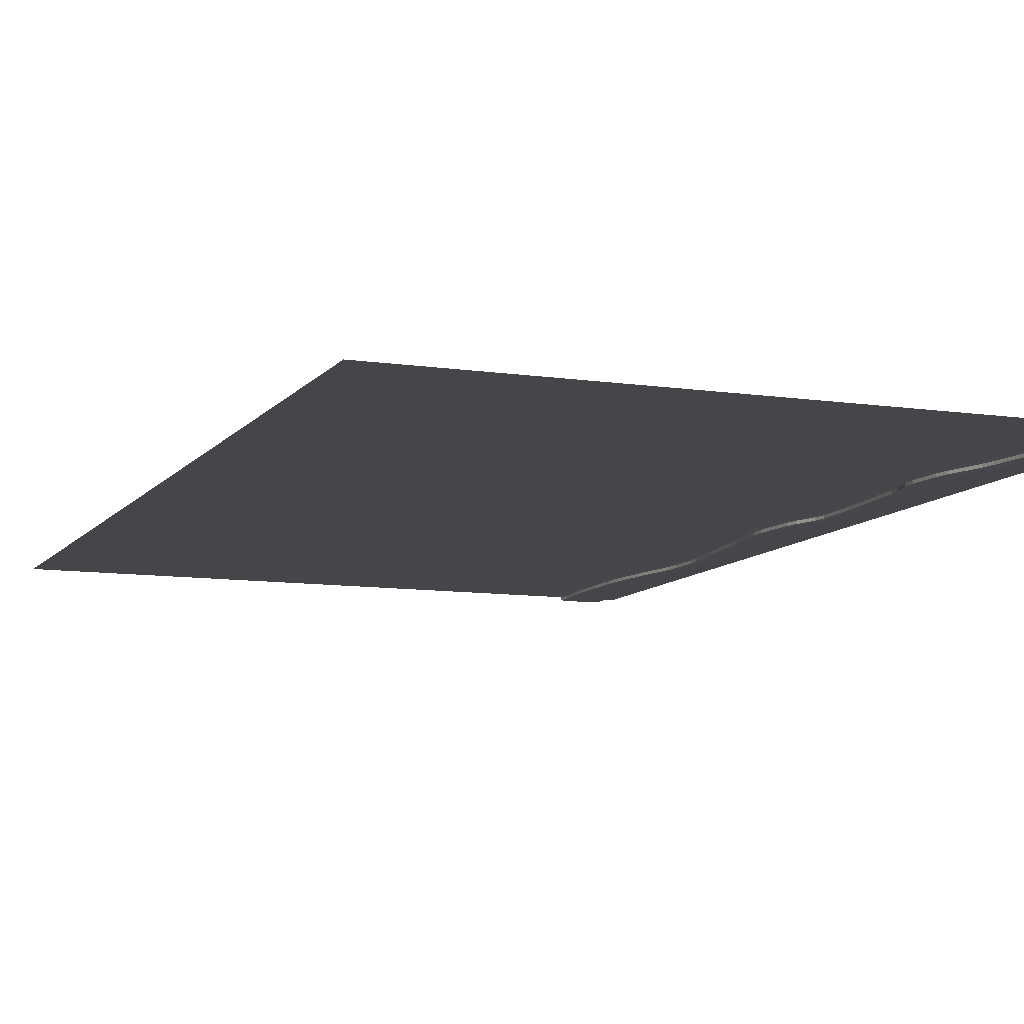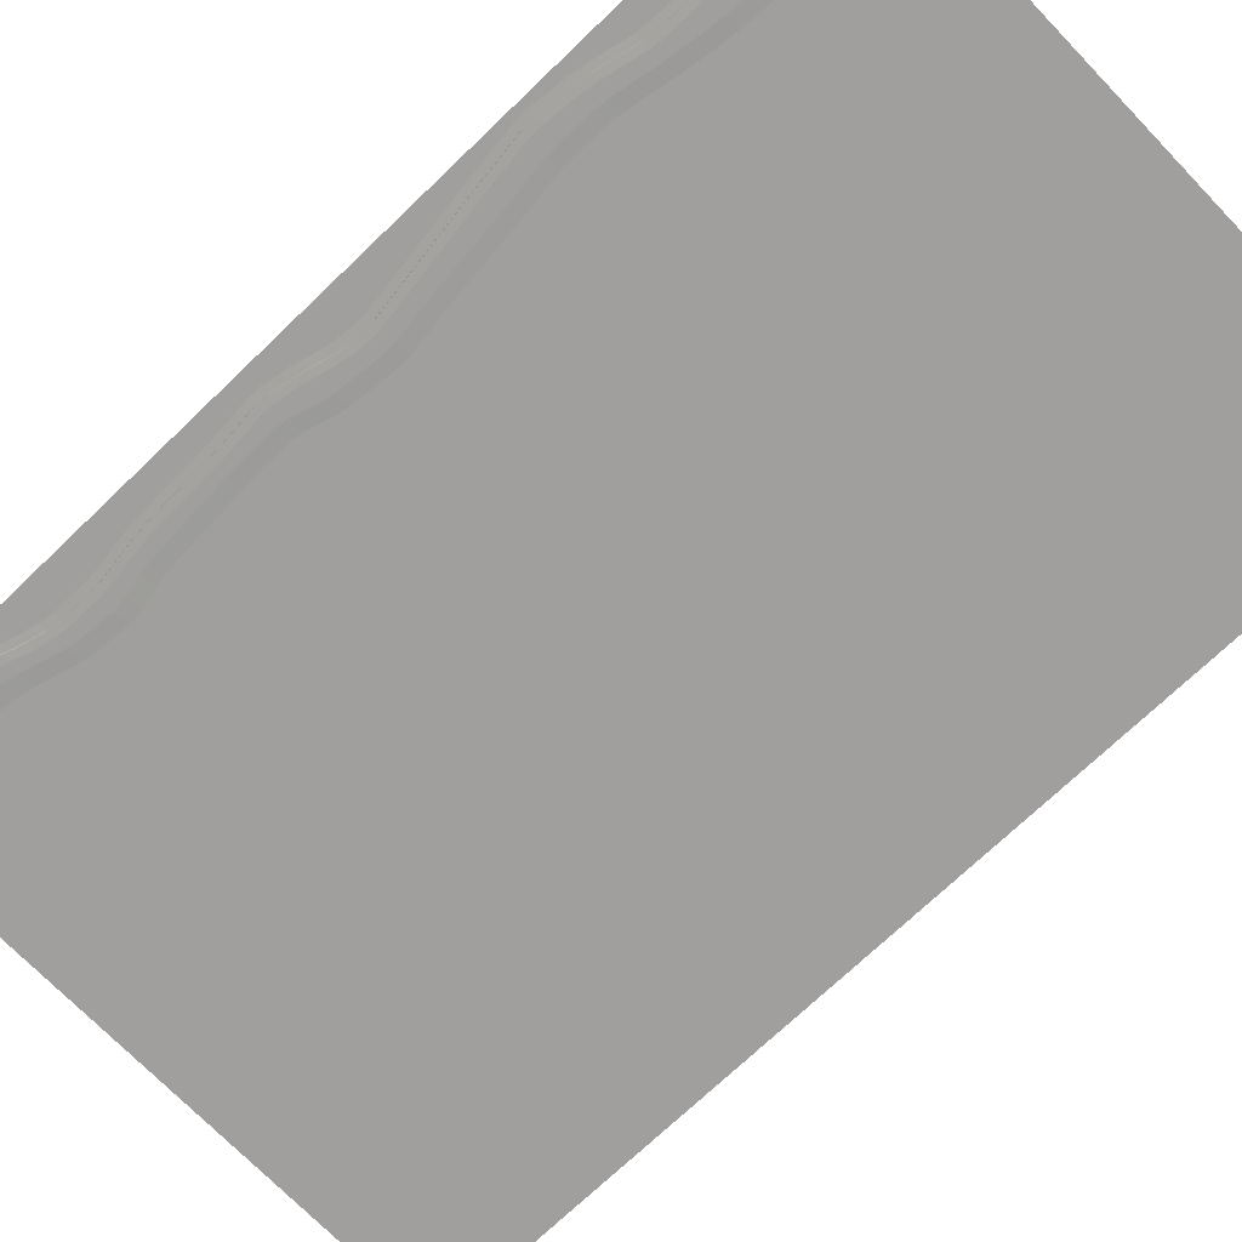
<metadata>
{"format":"obj","ext":"obj","renderer":"f3d","projection":"perspective","resolution":1024,"background":"white","views":[{"elev":-9.6,"azim":-21.5,"up":"+Y"},{"elev":-71.5,"azim":133.9,"up":"+Y"}]}
</metadata>
<code>
o Plane.014_Plane.015
v -80.48 0 80
v 20 0 80
v -80.48 0 -80
v 20 0 -80
v -80.48 0 -77.6
v 20 0 -77.6
v -80.48 0 78.55
v 20 0 78.55
v 18.17 0 80
v 17.06 -0.05198 80
v 17.06 -0.05198 -80
v 18.18 0 -80
v 18.18 0 -77.6
v 17.06 -0.05198 -77.6
v 18.18 0 78.55
v 17.06 -0.05198 78.55
v 9.277 0 -80
v 10.36 -0.05198 -80
v 9.276 0 -77.6
v 10.36 -0.05198 -77.6
v 10.36 -0.05198 78.55
v 9.156 0 78.55
v 10.36 -0.05198 80
v 9.163 0 80
v 11.54 -0.5849 80
v 10.36 -0.5329 80
v 17.06 -0.5329 80
v 15.96 -0.5849 80
v 17.06 -0.5329 78.55
v 15.95 -0.5849 78.55
v 17.06 -0.5329 -77.6
v 15.94 -0.5849 -77.6
v 15.94 -0.5849 -80
v 17.06 -0.5329 -80
v 10.36 -0.5329 -80
v 11.45 -0.5849 -80
v 10.36 -0.5329 -77.6
v 11.45 -0.5849 -77.6
v 11.54 -0.5849 78.55
v 10.36 -0.5329 78.55
v 20 0 60.34
v 20 0 62.62
v -80.48 0 62.66
v -80.48 0 60.36
v 20 0 38.36
v 20 0 40.64
v -80.48 0 40.63
v -80.48 0 38.41
v 20 0 -66.65
v 20 0 -64.3
v -80.48 0 -64.3
v -80.48 0 -66.68
v -80.48 0 -46.94
v -80.48 0 -49.18
v 20 0 -49.22
v 20 0 -46.98
v -80.48 0 6.522
v -80.48 0 4.436
v 20 0 4.517
v 20 0 6.601
v -80.48 0 55.93
v -80.48 0 53.82
v 20 0 53.85
v 20 0 55.95
v -80.48 0 19.82
v -80.48 0 17.44
v 20 0 17.45
v 20 0 19.82
v -80.48 0 29.97
v -80.48 0 27.6
v 20 0 27.59
v 20 0 29.97
v -80.48 0 -30.92
v -80.48 0 -33.25
v 20 0 -33.24
v 20 0 -30.92
v -80.48 0 -12.76
v -80.48 0 -15.05
v 20 0 -15.03
v 20 0 -12.76
v -80.48 0 -2.396
v -80.48 0 -4.694
v 20 0 -4.693
v 20 0 -2.396
v 20 0 -23.75
v 20 0 -21.47
v -80.48 0 -21.45
v -80.48 0 -23.74
v -80.48 0 72.1
v -80.48 0 70
v 20 0 69.89
v 20 0 72.14
v 20 0 -40.74
v 20 0 -38.5
v -80.48 0 -38.49
v -80.48 0 -40.76
v 20 0 -58.01
v 20 0 -55.63
v -80.48 0 -55.65
v -80.48 0 -58.01
v 20 0 -72.77
v 20 0 -70.47
v -80.48 0 -70.45
v -80.48 0 -72.79
v 20 0 45.82
v 20 0 48.02
v -80.48 0 48.02
v -80.48 0 45.83
v -80.48 0 35.14
v -80.48 0 32.92
v 20 0 32.92
v 20 0 35.18
v 20 0 9.952
v 20 0 12.18
v -80.48 0 12.19
v -80.48 0 10.03
v -80.48 0 2.01
v -80.48 0 -0.2727
v 20 0 -0.2726
v 20 0 1.928
v -80.48 0 52.26
v -80.48 0 50.3
v 20 0 50.3
v 20 0 52.23
v 20 0 65.22
v 20 0 67.41
v -80.48 0 67.32
v -80.48 0 65.16
v 18.07 0 62.61
v 17.79 0 60.34
v 16.63 -0.05198 60.34
v 16.92 -0.05198 62.6
v 12.89 -0.05198 62.65
v 12.68 -0.05198 60.36
v 11.46 0 60.36
v 11.68 0 62.66
v 16.92 -0.5329 62.61
v 16.63 -0.5329 60.35
v 15.45 -0.5849 60.35
v 15.75 -0.5849 62.62
v 14.13 -0.5849 62.64
v 13.91 -0.5849 60.35
v 12.68 -0.5329 60.36
v 12.89 -0.5329 62.65
v 15.14 0 40.64
v 15.31 0 38.37
v 14.14 -0.05198 38.38
v 13.97 -0.05198 40.64
v 9.419 -0.05198 40.63
v 9.591 -0.05198 38.42
v 8.396 0 38.41
v 8.217 0 40.63
v 13.97 -0.5329 40.63
v 14.14 -0.5329 38.38
v 12.97 -0.5849 38.39
v 12.8 -0.5849 40.63
v 10.63 -0.5849 40.63
v 10.8 -0.5849 38.4
v 9.592 -0.5329 38.42
v 9.419 -0.5329 40.63
v 16.47 0 -64.3
v 16.66 0 -66.65
v 15.53 -0.05198 -66.65
v 15.34 -0.05198 -64.3
v 9.802 -0.05198 -64.3
v 9.791 -0.05198 -66.68
v 8.696 0 -66.68
v 8.705 0 -64.3
v 15.34 -0.5329 -64.3
v 15.53 -0.5329 -66.65
v 14.41 -0.5849 -66.66
v 14.22 -0.5849 -64.3
v 10.9 -0.5849 -64.3
v 10.89 -0.5849 -66.67
v 9.791 -0.5329 -66.67
v 9.802 -0.5329 -64.3
v 16.61 0 -46.98
v 16.36 0 -49.21
v 15.22 -0.05198 -49.21
v 15.46 -0.05198 -46.99
v 11.24 -0.05198 -46.95
v 10.9 -0.05198 -49.17
v 9.785 0 -49.18
v 10.12 0 -46.94
v 15.46 -0.5329 -46.97
v 15.22 -0.5329 -49.19
v 14.08 -0.5849 -49.19
v 14.33 -0.5849 -46.96
v 12.36 -0.5849 -46.96
v 12.02 -0.5849 -49.18
v 10.9 -0.5329 -49.18
v 11.24 -0.5329 -46.95
v 16.69 0 6.595
v 16.24 0 4.524
v 15.06 -0.05198 4.531
v 15.51 -0.05198 6.581
v 10.34 -0.05198 6.503
v 9.94 -0.05198 4.449
v 8.782 0 4.439
v 9.188 0 6.513
v 15.51 -0.5329 6.57
v 15.06 -0.5329 4.526
v 13.88 -0.5849 4.506
v 14.33 -0.5849 6.554
v 11.51 -0.5849 6.526
v 11.1 -0.5849 4.479
v 9.941 -0.5329 4.461
v 10.35 -0.5329 6.507
v 17.53 0 55.95
v 17.14 0 53.86
v 15.97 -0.05198 53.88
v 16.36 -0.05198 55.95
v 12.14 -0.05198 55.93
v 11.74 -0.05198 53.84
v 10.51 0 53.83
v 10.91 0 55.93
v 16.36 -0.5329 55.95
v 15.97 -0.5329 53.88
v 14.79 -0.5849 53.87
v 15.18 -0.5849 55.94
v 13.38 -0.5849 55.94
v 12.98 -0.5849 53.85
v 11.74 -0.5329 53.85
v 12.14 -0.5329 55.93
v 16.69 0 19.82
v 16.83 0 17.45
v 15.67 -0.05198 17.45
v 15.53 -0.05198 19.82
v 11.56 -0.05198 19.82
v 11.65 -0.05198 17.44
v 10.49 0 17.44
v 10.4 0 19.82
v 15.53 -0.5329 19.82
v 15.67 -0.5329 17.45
v 14.51 -0.5849 17.45
v 14.37 -0.5849 19.82
v 12.72 -0.5849 19.82
v 12.81 -0.5849 17.44
v 11.65 -0.5329 17.44
v 11.56 -0.5329 19.82
v 18.7 0 -30.92
v 18.74 0 -33.24
v 17.59 -0.05198 -33.24
v 17.54 -0.05198 -30.93
v 12.56 -0.05198 -30.93
v 12.69 -0.05198 -33.25
v 11.56 0 -33.25
v 11.43 0 -30.93
v 17.54 -0.5329 -30.93
v 17.59 -0.5329 -33.24
v 16.43 -0.5849 -33.25
v 16.38 -0.5849 -30.93
v 13.69 -0.5849 -30.93
v 13.81 -0.5849 -33.25
v 12.69 -0.5329 -33.25
v 12.56 -0.5329 -30.93
v 16.22 0 -12.77
v 16.55 0 -15.03
v 15.38 -0.05198 -15.02
v 15.05 -0.05198 -12.77
v 10.48 -0.05198 -12.77
v 10.75 -0.05198 -15.04
v 9.612 0 -15.04
v 9.341 0 -12.77
v 15.05 -0.5329 -12.77
v 15.38 -0.5329 -15.02
v 14.21 -0.5849 -15.03
v 13.88 -0.5849 -12.77
v 11.62 -0.5849 -12.77
v 11.89 -0.5849 -15.04
v 10.75 -0.5329 -15.04
v 10.48 -0.5329 -12.77
v 15.33 -0.05198 27.6
v 15.21 -0.05198 29.97
v 16.36 0 29.97
v 16.49 0 27.6
v 10.92 -0.05198 29.97
v 11.08 -0.05198 27.6
v 9.911 0 27.6
v 9.756 0 29.97
v 14.17 -0.5849 27.6
v 14.05 -0.5849 29.97
v 15.21 -0.5329 29.97
v 15.33 -0.5329 27.6
v 12.1 -0.5849 29.97
v 12.24 -0.5849 27.6
v 11.08 -0.5329 27.6
v 10.92 -0.5329 29.97
v 13.86 -0.05198 -4.685
v 13.8 -0.05198 -2.399
v 14.97 0 -2.397
v 15.03 0 -4.69
v 8.197 0 -4.691
v 8.146 0 -2.397
v 9.294 -0.05198 -2.4
v 9.342 -0.05198 -4.687
v 12.68 -0.5849 -4.687
v 12.62 -0.5849 -2.398
v 13.8 -0.5329 -2.4
v 13.86 -0.5329 -4.684
v 9.342 -0.5329 -4.686
v 9.294 -0.5329 -2.4
v 10.44 -0.5849 -2.399
v 10.49 -0.5849 -4.688
v 16.63 -0.05198 -23.74
v 16.32 -0.05198 -21.47
v 17.48 0 -21.47
v 17.79 0 -23.75
v 10.49 0 -23.74
v 10.23 0 -21.45
v 11.37 -0.05198 -21.46
v 11.63 -0.05198 -23.74
v 15.46 -0.5849 -23.74
v 15.15 -0.5849 -21.47
v 16.32 -0.5329 -21.47
v 16.63 -0.5329 -23.74
v 11.63 -0.5329 -23.74
v 11.37 -0.5329 -21.46
v 12.5 -0.5849 -21.46
v 12.76 -0.5849 -23.74
v 18.6 0 72.14
v 18.7 0 69.89
v 17.58 -0.05198 69.9
v 17.47 -0.05198 72.14
v 11.66 -0.05198 72.09
v 12.19 -0.05198 70.02
v 10.97 0 70.01
v 10.44 0 72.09
v 17.47 -0.5329 72.13
v 17.57 -0.5329 69.92
v 16.46 -0.5849 69.95
v 16.36 -0.5849 72.12
v 12.85 -0.5849 72.1
v 13.39 -0.5849 69.99
v 12.2 -0.5329 70.02
v 11.66 -0.5329 72.09
v 11.24 0 -40.75
v 11.46 0 -38.49
v 12.58 -0.05198 -38.49
v 12.37 -0.05198 -40.74
v 12.37 -0.5329 -40.74
v 12.58 -0.5329 -38.49
v 13.71 -0.5849 -38.49
v 13.49 -0.5849 -40.74
v 16.83 -0.05198 -40.73
v 17.16 -0.05198 -38.5
v 18.31 0 -38.5
v 17.98 0 -40.73
v 15.68 -0.5849 -40.73
v 16 -0.5849 -38.5
v 17.16 -0.5329 -38.5
v 16.83 -0.5329 -40.73
v 15.15 -0.05198 -58.01
v 15.13 -0.05198 -55.63
v 16.26 0 -55.63
v 16.28 0 -58.01
v 8.831 0 -58.01
v 8.997 0 -55.65
v 10.1 -0.05198 -55.65
v 9.936 -0.05198 -58.01
v 14.02 -0.5849 -58.01
v 13.99 -0.5849 -55.64
v 15.13 -0.5329 -55.63
v 15.15 -0.5329 -58.01
v 9.936 -0.5329 -58.01
v 10.1 -0.5329 -55.65
v 11.21 -0.5849 -55.65
v 11.04 -0.5849 -58.01
v 16.36 -0.05198 -72.76
v 16.04 -0.05198 -70.48
v 17.17 0 -70.47
v 17.48 0 -72.76
v 8.862 0 -72.78
v 8.747 0 -70.45
v 9.839 -0.05198 -70.45
v 9.952 -0.05198 -72.78
v 15.23 -0.5849 -72.77
v 14.91 -0.5849 -70.47
v 16.04 -0.5329 -70.47
v 16.36 -0.5329 -72.76
v 9.951 -0.5329 -72.78
v 9.839 -0.5329 -70.45
v 10.93 -0.5849 -70.46
v 11.04 -0.5849 -72.77
v 14.03 -0.05198 45.82
v 14.28 -0.05198 48
v 15.46 0 48.01
v 15.2 0 45.82
v 8.556 0 45.83
v 8.905 0 48.01
v 10.12 -0.05198 47.99
v 9.766 -0.05198 45.83
v 12.85 -0.5849 45.82
v 13.1 -0.5849 48.01
v 14.28 -0.5329 48
v 14.03 -0.5329 45.82
v 9.766 -0.5329 45.83
v 10.12 -0.5329 47.99
v 11.34 -0.5849 48
v 10.98 -0.5849 45.83
v 9.554 0 32.92
v 9.217 0 35.13
v 10.4 -0.05198 35.13
v 10.73 -0.05198 32.92
v 10.73 -0.5329 32.92
v 10.4 -0.5329 35.13
v 11.58 -0.5849 35.14
v 11.91 -0.5849 32.92
v 14.97 -0.05198 32.93
v 14.69 -0.05198 35.17
v 15.85 0 35.18
v 16.13 0 32.92
v 13.8 -0.5849 32.92
v 13.52 -0.5849 35.16
v 14.69 -0.5329 35.16
v 14.97 -0.5329 32.92
v 16.09 -0.05198 9.972
v 16.16 -0.05198 12.18
v 17.32 0 12.18
v 17.26 0 9.958
v 10.3 0 10.04
v 10.58 0 12.19
v 11.74 -0.05198 12.19
v 11.46 -0.05198 10.05
v 14.92 -0.5849 9.998
v 14.99 -0.5849 12.19
v 16.16 -0.5329 12.18
v 16.09 -0.5329 9.982
v 11.46 -0.5329 10.05
v 11.74 -0.5329 12.19
v 12.9 -0.5849 12.19
v 12.62 -0.5849 10.03
v 13.98 -0.05198 -0.2699
v 14.36 -0.05198 1.915
v 15.54 0 1.922
v 15.16 0 -0.2714
v 8.344 0 -0.2715
v 8.556 0 2.006
v 9.709 -0.05198 1.996
v 9.495 -0.05198 -0.2686
v 12.8 -0.5849 -0.2703
v 13.19 -0.5849 1.939
v 14.36 -0.5329 1.919
v 13.98 -0.5329 -0.2691
v 9.495 -0.5329 -0.2685
v 9.708 -0.5329 1.985
v 10.86 -0.5849 1.966
v 10.65 -0.5849 -0.2695
v 14.85 -0.05198 50.32
v 15.4 -0.05198 52.2
v 16.59 0 52.22
v 16.03 0 50.31
v 9.532 0 50.31
v 10.07 0 52.25
v 11.29 -0.05198 52.24
v 10.76 -0.05198 50.33
v 13.65 -0.5849 50.31
v 14.21 -0.5849 52.22
v 15.4 -0.5329 52.21
v 14.85 -0.5329 50.32
v 10.76 -0.5329 50.33
v 11.29 -0.5329 52.24
v 12.53 -0.5849 52.23
v 12 -0.5849 50.32
v 17.45 -0.05198 65.23
v 17.64 -0.05198 67.4
v 18.78 0 67.41
v 18.59 0 65.22
v 11.88 0 65.75
v 11.65 0 67.89
v 12.87 -0.05198 67.89
v 13.11 -0.05198 65.76
v 16.32 -0.5849 65.37
v 16.52 -0.5849 67.49
v 17.64 -0.5329 67.38
v 17.45 -0.5329 65.23
v 13.11 -0.5329 65.77
v 12.87 -0.5329 67.89
v 14.09 -0.5849 67.76
v 14.34 -0.5849 65.62
f 14 11 34 31
f 376 20 19 373
f 10 16 29 27
f 104 373 19 5
f 25 28 30 39
f 322 91 126 467
f 18 20 37 35
f 380 31 32 377
f 21 23 26 40
f 334 331 474 479
f 38 32 33 36
f 130 41 64 209
f 13 6 4 12
f 29 329 332 30
f 452 123 106 387
f 133 472 477 144
f 480 141 144 477
f 44 135 216 61
f 128 469 136 43
f 131 212 217 138
f 356 97 50 161
f 400 157 160 397
f 108 389 152 47
f 48 151 402 109
f 147 410 415 154
f 54 183 358 99
f 368 173 176 365
f 100 357 168 51
f 52 167 374 103
f 163 370 379 170
f 440 295 294 437
f 408 285 288 405
f 352 185 188 349
f 432 205 208 429
f 197 424 429 208
f 62 215 454 121
f 195 434 443 202
f 116 421 200 57
f 472 133 136 469
f 476 137 140 473
f 142 139 220 221
f 146 45 112 411
f 222 463 462 223
f 110 401 280 69
f 278 229 232 279
f 229 278 287 240
f 286 237 240 287
f 70 279 232 65
f 194 59 120 435
f 181 340 341 192
f 58 199 438 117
f 340 181 184 337
f 78 263 310 87
f 312 245 248 309
f 245 312 317 256
f 320 253 256 317
f 88 309 248 73
f 304 269 272 301
f 261 296 301 272
f 118 437 294 81
f 259 306 315 266
f 82 293 264 77
f 416 283 282 413
f 404 277 280 401
f 276 71 68 225
f 444 299 298 441
f 7 22 328 89
f 448 303 302 445
f 372 101 6 13
f 292 83 80 257
f 308 85 76 241
f 74 247 338 95
f 270 267 314 319
f 300 265 268 297
f 296 261 264 293
f 323 466 475 330
f 5 19 17 3
f 384 38 37 381
f 1 24 22 7
f 39 333 336 40
f 344 189 192 341
f 316 249 252 313
f 242 75 94 347
f 254 251 350 343
f 258 79 86 307
f 165 360 365 176
f 179 354 363 186
f 96 337 184 53
f 178 55 98 355
f 190 187 362 367
f 90 327 470 127
f 348 93 56 177
f 174 171 378 383
f 364 169 172 361
f 360 165 168 357
f 149 392 397 160
f 460 395 394 457
f 122 453 390 107
f 464 399 398 461
f 392 149 152 389
f 396 153 156 393
f 158 155 414 407
f 162 49 102 371
f 412 111 72 275
f 420 113 60 193
f 284 233 236 281
f 226 67 114 419
f 238 235 426 431
f 243 346 351 250
f 66 231 422 115
f 206 203 442 447
f 428 201 204 425
f 424 197 200 421
f 436 119 84 291
f 227 418 427 234
f 218 459 458 219
f 210 63 124 451
f 214 455 454 215
f 468 129 132 465
f 388 105 46 145
f 21 325 328 22
f 15 8 92 321
f 456 391 390 453
f 325 21 40 336
f 9 15 16 10
f 369 14 31 380
f 13 12 11 14
f 20 18 17 19
f 20 376 381 37
f 23 21 22 24
f 27 29 30 28
f 384 377 32 38
f 31 34 33 32
f 38 36 35 37
f 452 387 386 449
f 25 39 40 26
f 130 209 212 131
f 134 213 216 135
f 138 217 220 139
f 142 221 224 143
f 146 411 410 147
f 150 403 402 151
f 154 415 414 155
f 158 407 406 159
f 162 371 370 163
f 166 375 374 167
f 170 379 378 171
f 174 383 382 175
f 277 404 405 288
f 436 291 290 433
f 194 435 434 195
f 198 439 438 199
f 202 443 442 203
f 206 447 446 207
f 465 132 137 476
f 213 134 143 224
f 480 473 140 141
f 388 145 148 385
f 226 419 418 227
f 230 423 422 231
f 234 427 426 235
f 238 431 430 239
f 409 274 283 416
f 408 413 282 285
f 182 359 358 183
f 242 347 346 243
f 246 339 338 247
f 250 351 350 251
f 254 343 342 255
f 258 307 306 259
f 262 311 310 263
f 266 315 314 267
f 270 319 318 271
f 190 367 366 191
f 178 355 354 179
f 186 363 362 187
f 433 290 299 444
f 295 440 445 302
f 448 441 298 303
f 15 321 324 16
f 289 260 265 300
f 311 262 271 318
f 304 297 268 269
f 412 275 274 409
f 322 467 466 323
f 326 471 470 327
f 330 475 474 331
f 334 479 478 335
f 339 246 255 342
f 292 257 260 289
f 305 244 249 316
f 320 313 252 253
f 345 180 185 352
f 359 182 191 366
f 344 349 188 189
f 420 193 196 417
f 353 164 169 364
f 375 166 175 382
f 368 361 172 173
f 348 177 180 345
f 449 386 395 460
f 391 456 461 398
f 464 457 394 399
f 403 150 159 406
f 356 161 164 353
f 385 148 153 396
f 400 393 156 157
f 273 228 233 284
f 423 230 239 430
f 286 281 236 237
f 308 241 244 305
f 417 196 201 428
f 439 198 207 446
f 432 425 204 205
f 210 451 450 211
f 211 450 459 218
f 455 214 223 462
f 222 219 458 463
f 276 225 228 273
f 16 324 329 29
f 471 326 335 478
f 39 30 332 333
f 372 13 14 369
f 9 2 8 15
f 370 371 372 369
f 374 375 376 373
f 378 379 380 377
f 382 383 384 381
f 466 467 468 465
f 130 131 132 129
f 470 471 472 469
f 134 135 136 133
f 474 475 476 473
f 138 139 140 137
f 478 479 480 477
f 142 143 144 141
f 386 387 388 385
f 146 147 148 145
f 390 391 392 389
f 150 151 152 149
f 394 395 396 393
f 154 155 156 153
f 398 399 400 397
f 158 159 160 157
f 354 355 356 353
f 162 163 164 161
f 358 359 360 357
f 166 167 168 165
f 362 363 364 361
f 170 171 172 169
f 366 367 368 365
f 174 175 176 173
f 402 403 404 401
f 278 279 280 277
f 406 407 408 405
f 286 287 288 285
f 418 419 420 417
f 194 195 196 193
f 422 423 424 421
f 198 199 200 197
f 426 427 428 425
f 202 203 204 201
f 430 431 432 429
f 206 207 208 205
f 210 211 212 209
f 214 215 216 213
f 218 219 220 217
f 222 223 224 221
f 274 275 276 273
f 226 227 228 225
f 230 231 232 229
f 282 283 284 281
f 234 235 236 233
f 238 239 240 237
f 410 411 412 409
f 414 415 416 413
f 338 339 340 337
f 182 183 184 181
f 306 307 308 305
f 242 243 244 241
f 310 311 312 309
f 246 247 248 245
f 314 315 316 313
f 250 251 252 249
f 318 319 320 317
f 254 255 256 253
f 290 291 292 289
f 258 259 260 257
f 294 295 296 293
f 262 263 264 261
f 298 299 300 297
f 266 267 268 265
f 302 303 304 301
f 270 271 272 269
f 342 343 344 341
f 190 191 192 189
f 346 347 348 345
f 178 179 180 177
f 350 351 352 349
f 186 187 188 185
f 434 435 436 433
f 438 439 440 437
f 442 443 444 441
f 446 447 448 445
f 322 323 324 321
f 326 327 328 325
f 330 331 332 329
f 334 335 336 333
f 450 451 452 449
f 454 455 456 453
f 458 459 460 457
f 462 463 464 461
f 371 102 101 372
f 379 370 369 380
f 91 322 321 92
f 323 330 329 324
f 103 374 373 104
f 375 382 381 376
f 327 90 89 328
f 335 326 325 336
f 331 334 333 332
f 383 378 377 384
f 467 126 125 468
f 41 130 129 42
f 475 466 465 476
f 131 138 137 132
f 63 210 209 64
f 211 218 217 212
f 143 134 133 144
f 471 478 477 472
f 127 470 469 128
f 135 44 43 136
f 223 214 213 224
f 215 62 61 216
f 479 474 473 480
f 139 142 141 140
f 219 222 221 220
f 387 106 105 388
f 45 146 145 46
f 395 386 385 396
f 147 154 153 148
f 111 412 411 112
f 409 416 415 410
f 159 150 149 160
f 391 398 397 392
f 405 404 403 406
f 107 390 389 108
f 151 48 47 152
f 401 110 109 402
f 399 394 393 400
f 155 158 157 156
f 413 408 407 414
f 355 98 97 356
f 49 162 161 50
f 363 354 353 364
f 163 170 169 164
f 175 166 165 176
f 359 366 365 360
f 99 358 357 100
f 167 52 51 168
f 367 362 361 368
f 171 174 173 172
f 177 56 55 178
f 351 346 345 352
f 179 186 185 180
f 347 94 93 348
f 53 184 183 54
f 95 338 337 96
f 181 192 191 182
f 339 342 341 340
f 189 188 187 190
f 343 350 349 344
f 419 114 113 420
f 59 194 193 60
f 427 418 417 428
f 195 202 201 196
f 119 436 435 120
f 433 444 443 434
f 207 198 197 208
f 423 430 429 424
f 115 422 421 116
f 199 58 57 200
f 445 440 439 446
f 437 118 117 438
f 431 426 425 432
f 203 206 205 204
f 441 448 447 442
f 123 452 451 124
f 449 460 459 450
f 453 122 121 454
f 461 456 455 462
f 457 464 463 458
f 283 274 273 284
f 227 234 233 228
f 275 72 71 276
f 67 226 225 68
f 239 230 229 240
f 277 288 287 278
f 69 280 279 70
f 231 66 65 232
f 285 282 281 286
f 235 238 237 236
f 315 306 305 316
f 243 250 249 244
f 307 86 85 308
f 75 242 241 76
f 255 246 245 256
f 311 318 317 312
f 87 310 309 88
f 247 74 73 248
f 319 314 313 320
f 251 254 253 252
f 291 84 83 292
f 79 258 257 80
f 299 290 289 300
f 259 266 265 260
f 271 262 261 272
f 295 302 301 296
f 81 294 293 82
f 263 78 77 264
f 303 298 297 304
f 267 270 269 268
f 468 125 42 129

</code>
